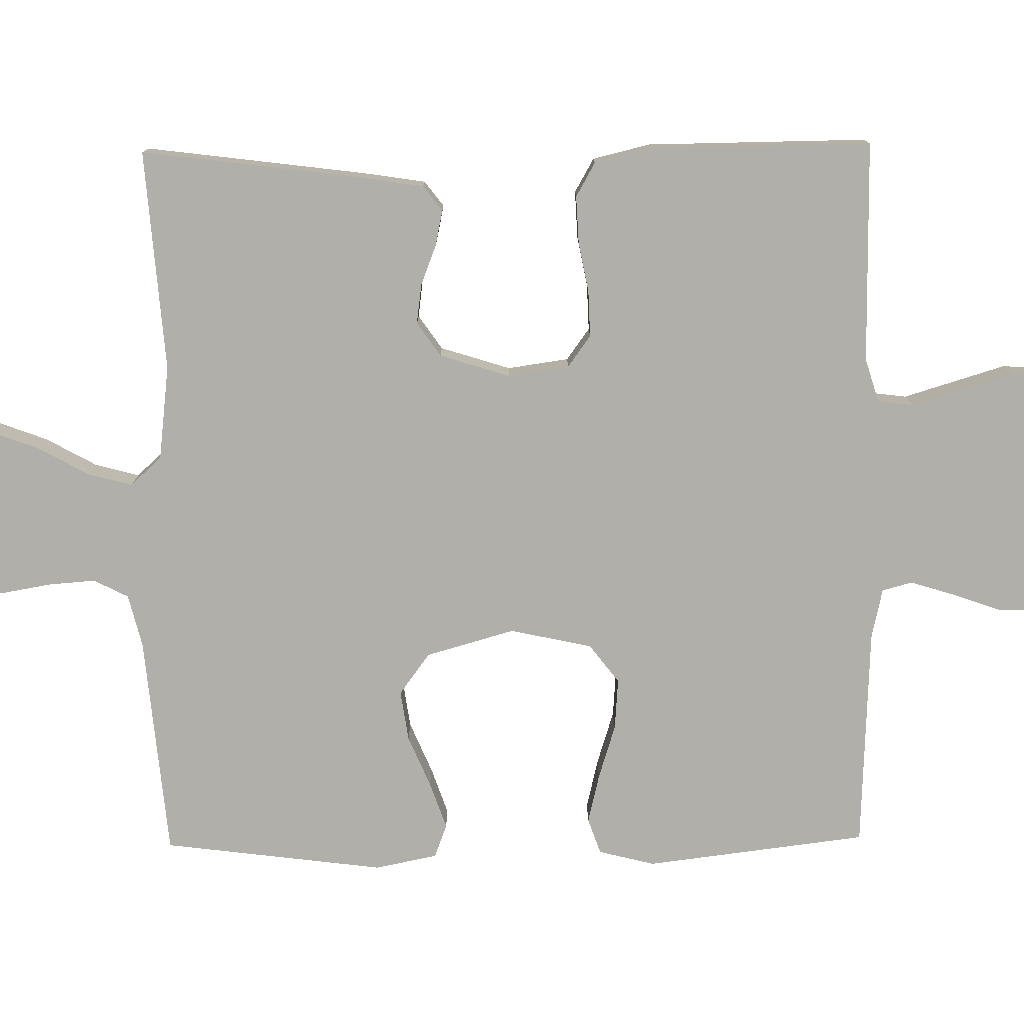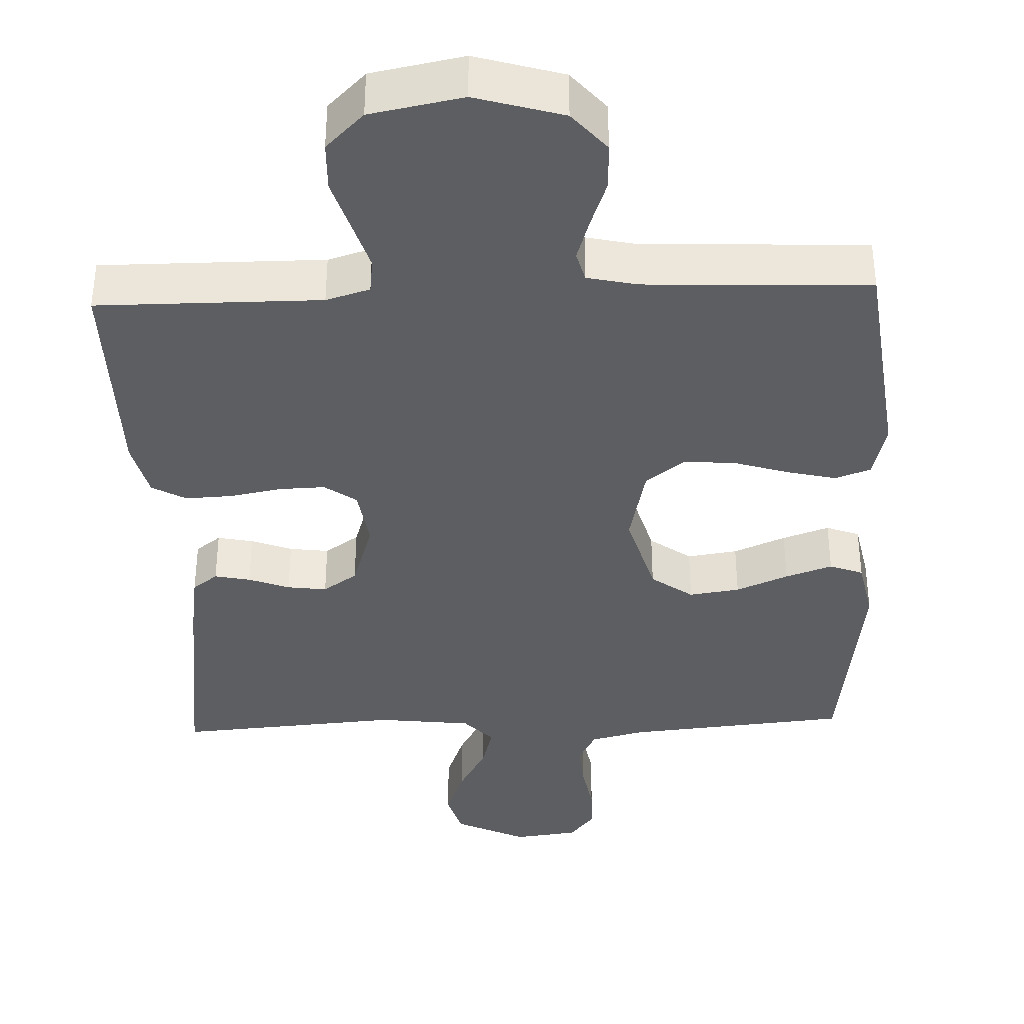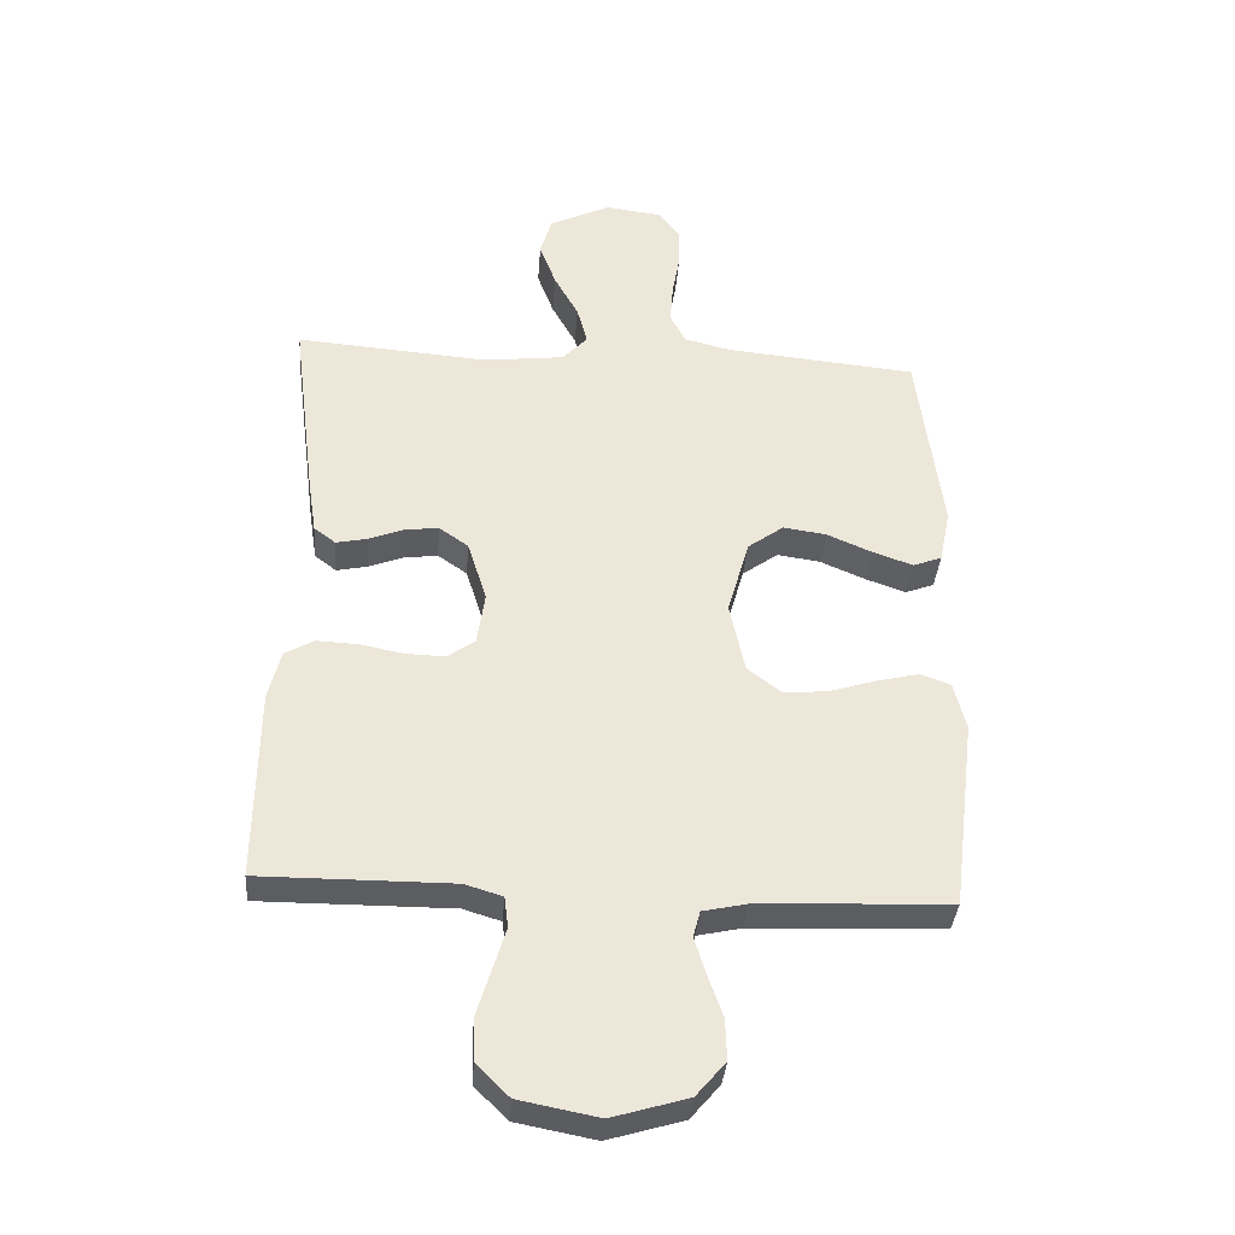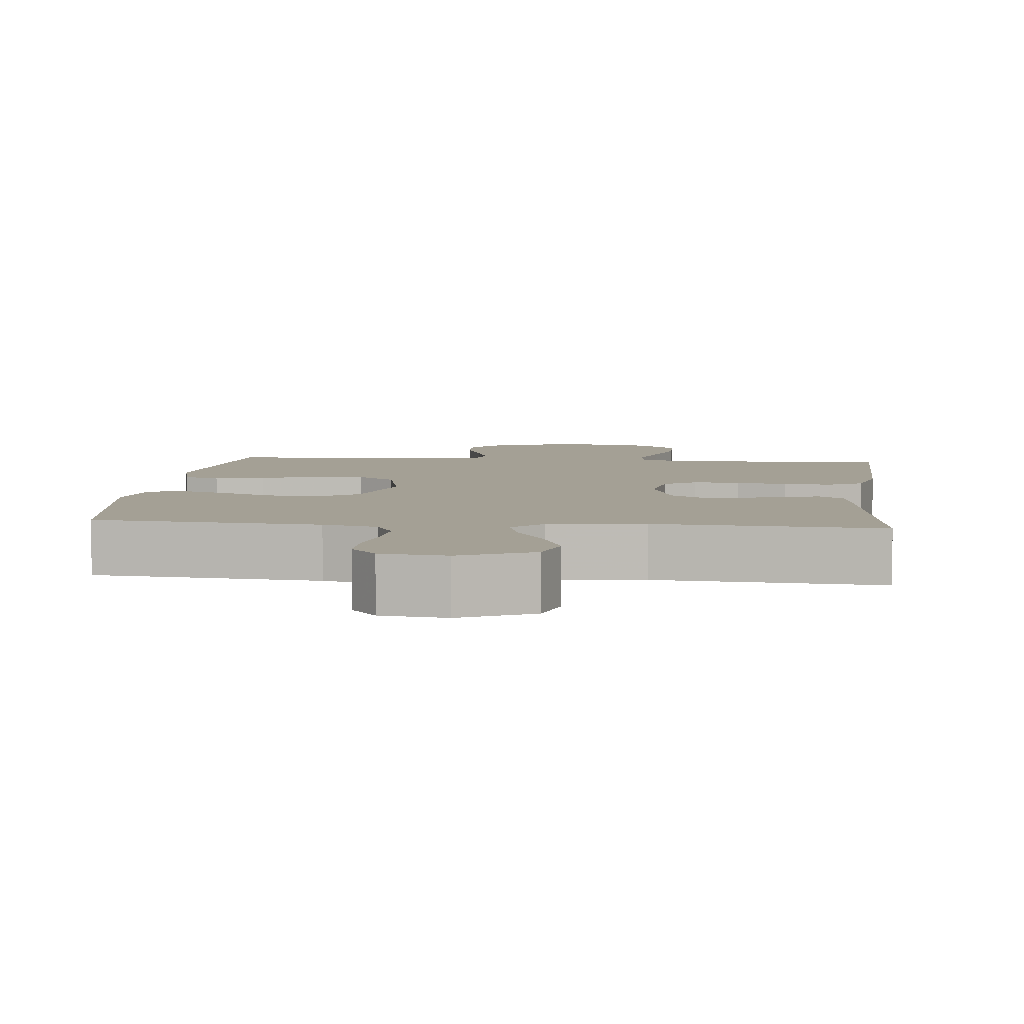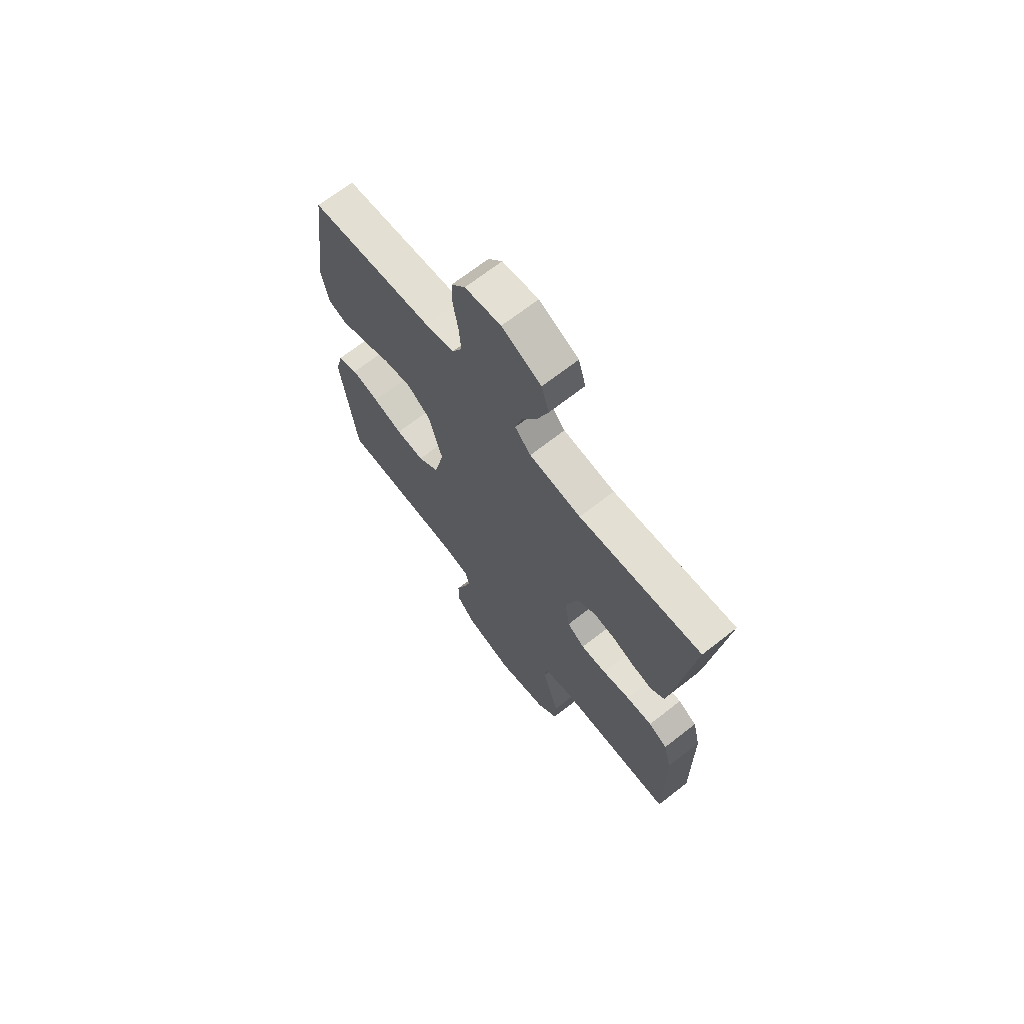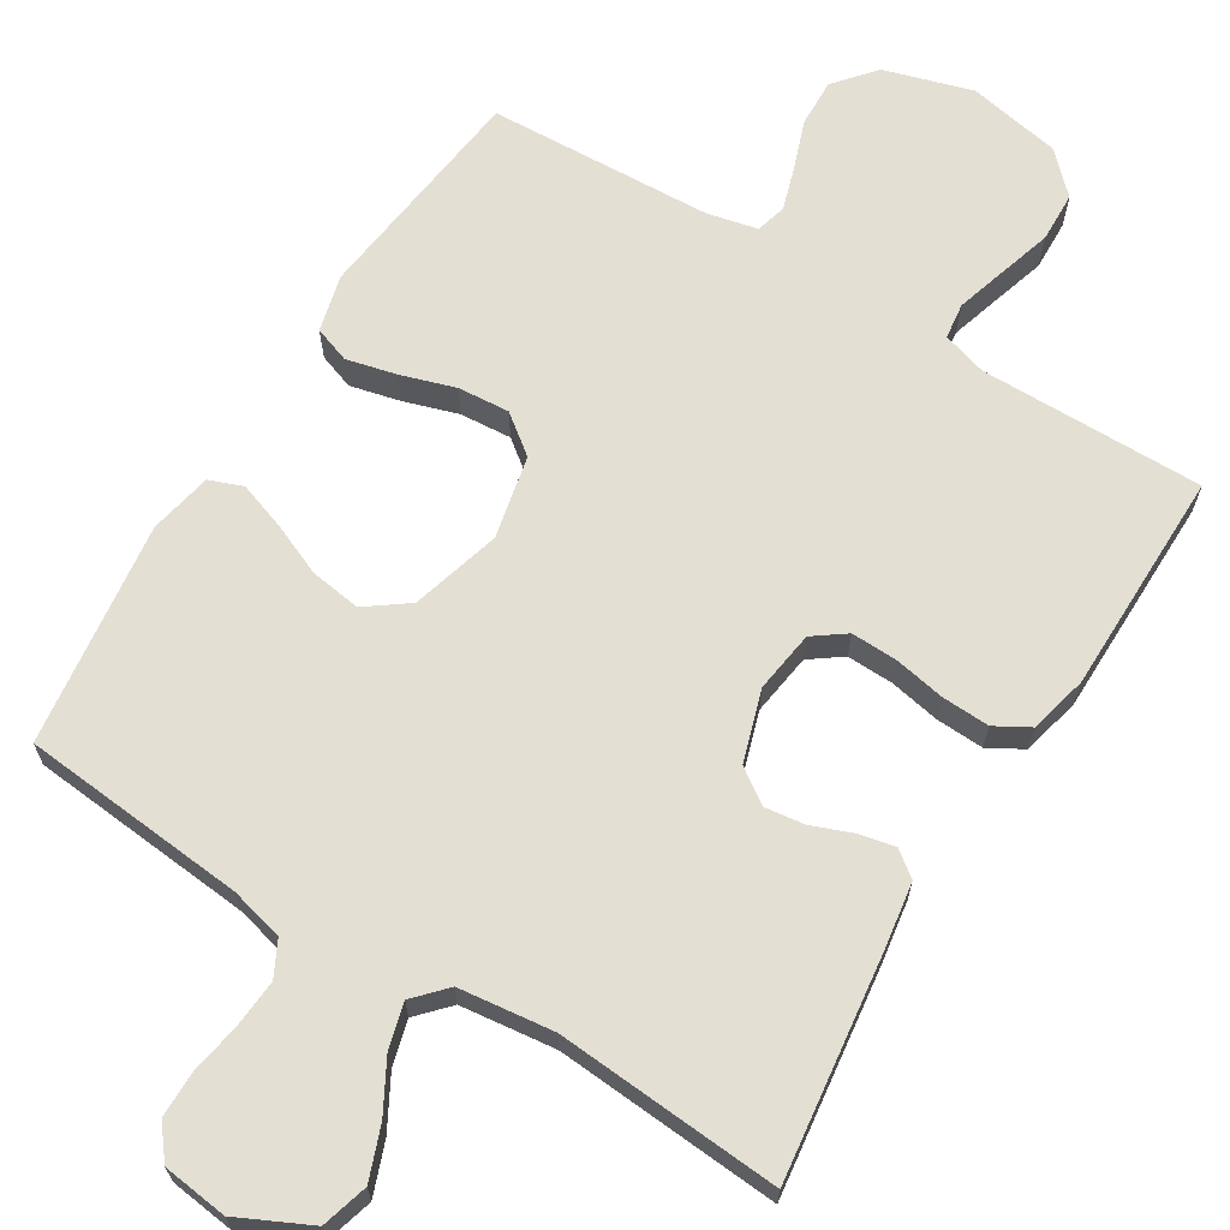
<metadata>
{"format":"obj","ext":"obj","renderer":"f3d","projection":"perspective","resolution":1024,"background":"white","views":[{"elev":-78.0,"azim":90.7,"up":"+Y"},{"elev":-37.6,"azim":-177.8,"up":"+Y"},{"elev":-36.2,"azim":175.5,"up":"+Z"},{"elev":5.7,"azim":5.9,"up":"+Y"},{"elev":68.8,"azim":51.9,"up":"+Z"},{"elev":66.4,"azim":31.5,"up":"+Y"}]}
</metadata>
<code>
v -0.5 0.07 -0.5
v -0.537 0.07 -0.2
v -0.518 0.07 -0.124
v -0.47 0.07 -0.107
v -0.403 0.07 -0.123
v -0.33 0.07 -0.146
v -0.261 0.07 -0.151
v -0.209 0.07 -0.111
v -0.185 0.07 0
v -0.219 0.07 0.12
v -0.275 0.07 0.161
v -0.343 0.07 0.151
v -0.413 0.07 0.121
v -0.476 0.07 0.099
v -0.521 0.07 0.116
v -0.538 0.07 0.2
v -0.5 0.07 0.5
v -0.2 0.07 0.528
v -0.128 0.07 0.546
v -0.104 0.07 0.593
v -0.109 0.07 0.657
v -0.121 0.07 0.726
v -0.121 0.07 0.787
v -0.087 0.07 0.83
v 0 0.07 0.841
v 0.096 0.07 0.795
v 0.114 0.07 0.733
v 0.088 0.07 0.663
v 0.05 0.07 0.594
v 0.034 0.07 0.534
v 0.073 0.07 0.492
v 0.2 0.07 0.477
v 0.5 0.07 0.5
v 0.462 0.07 0.2
v 0.449 0.07 0.115
v 0.415 0.07 0.089
v 0.367 0.07 0.099
v 0.312 0.07 0.12
v 0.259 0.07 0.127
v 0.213 0.07 0.095
v 0.183 0.07 0
v 0.195 0.07 -0.083
v 0.238 0.07 -0.114
v 0.3 0.07 -0.112
v 0.368 0.07 -0.099
v 0.432 0.07 -0.096
v 0.478 0.07 -0.122
v 0.497 0.07 -0.2
v 0.5 0.07 -0.5
v 0.2 0.07 -0.499
v 0.141 0.07 -0.517
v 0.135 0.07 -0.565
v 0.155 0.07 -0.631
v 0.177 0.07 -0.703
v 0.175 0.07 -0.77
v 0.124 0.07 -0.821
v 0 0.07 -0.845
v -0.118 0.07 -0.81
v -0.164 0.07 -0.756
v -0.162 0.07 -0.692
v -0.139 0.07 -0.627
v -0.121 0.07 -0.569
v -0.132 0.07 -0.528
v -0.2 0.07 -0.513
v -0.5 0 -0.5
v -0.537 0 -0.2
v -0.518 0 -0.124
v -0.47 0 -0.107
v -0.403 0 -0.123
v -0.33 0 -0.146
v -0.261 0 -0.151
v -0.209 0 -0.111
v -0.185 0 0
v -0.219 0 0.12
v -0.275 0 0.161
v -0.343 0 0.151
v -0.413 0 0.121
v -0.476 0 0.099
v -0.521 0 0.116
v -0.538 0 0.2
v -0.5 0 0.5
v -0.2 0 0.528
v -0.128 0 0.546
v -0.104 0 0.593
v -0.109 0 0.657
v -0.121 0 0.726
v -0.121 0 0.787
v -0.087 0 0.83
v 0 0 0.841
v 0.096 0 0.795
v 0.114 0 0.733
v 0.088 0 0.663
v 0.05 0 0.594
v 0.034 0 0.534
v 0.073 0 0.492
v 0.2 0 0.477
v 0.5 0 0.5
v 0.462 0 0.2
v 0.449 0 0.115
v 0.415 0 0.089
v 0.367 0 0.099
v 0.312 0 0.12
v 0.259 0 0.127
v 0.213 0 0.095
v 0.183 0 0
v 0.195 0 -0.083
v 0.238 0 -0.114
v 0.3 0 -0.112
v 0.368 0 -0.099
v 0.432 0 -0.096
v 0.478 0 -0.122
v 0.497 0 -0.2
v 0.5 0 -0.5
v 0.2 0 -0.499
v 0.141 0 -0.517
v 0.135 0 -0.565
v 0.155 0 -0.631
v 0.177 0 -0.703
v 0.175 0 -0.77
v 0.124 0 -0.821
v 0 0 -0.845
v -0.118 0 -0.81
v -0.164 0 -0.756
v -0.162 0 -0.692
v -0.139 0 -0.627
v -0.121 0 -0.569
v -0.132 0 -0.528
v -0.2 0 -0.513
f 59 60 61
f 58 59 61
f 57 58 61
f 56 57 61
f 55 56 61
f 54 55 61
f 53 54 61
f 52 53 61 62
f 51 52 62 63
f 48 49 50
f 47 48 50
f 46 47 50
f 45 46 50
f 44 45 50
f 51 63 64
f 50 51 64
f 44 50 64
f 43 44 64
f 36 37 38
f 35 36 38
f 34 35 38
f 33 34 38
f 32 33 38
f 31 32 38 39
f 30 31 39 40
f 27 28 29
f 26 27 29
f 25 26 29
f 24 25 29
f 23 24 29
f 22 23 29
f 21 22 29
f 20 21 29 30
f 30 40 41
f 20 30 41
f 19 20 41
f 16 17 18
f 15 16 18
f 14 15 18
f 13 14 18
f 12 13 18
f 11 12 18 19
f 4 5 6
f 3 4 6
f 2 3 6
f 1 2 6
f 64 1 6
f 64 6 7
f 64 7 8
f 43 64 8
f 42 43 8
f 19 41 42
f 11 19 42
f 10 11 42
f 9 10 42
f 8 9 42
f 125 124 123
f 125 123 122
f 125 122 121
f 125 121 120
f 125 120 119
f 125 119 118
f 125 118 117
f 126 125 117 116
f 127 126 116 115
f 114 113 112
f 114 112 111
f 114 111 110
f 114 110 109
f 114 109 108
f 128 127 115
f 128 115 114
f 128 114 108
f 128 108 107
f 102 101 100
f 102 100 99
f 102 99 98
f 102 98 97
f 102 97 96
f 103 102 96 95
f 104 103 95 94
f 93 92 91
f 93 91 90
f 93 90 89
f 93 89 88
f 93 88 87
f 93 87 86
f 93 86 85
f 94 93 85 84
f 105 104 94
f 105 94 84
f 105 84 83
f 82 81 80
f 82 80 79
f 82 79 78
f 82 78 77
f 82 77 76
f 83 82 76 75
f 70 69 68
f 70 68 67
f 70 67 66
f 70 66 65
f 70 65 128
f 71 70 128
f 72 71 128
f 72 128 107
f 72 107 106
f 106 105 83
f 106 83 75
f 106 75 74
f 106 74 73
f 106 73 72
f 1 65 66 2
f 2 66 67 3
f 3 67 68 4
f 4 68 69 5
f 5 69 70 6
f 6 70 71 7
f 7 71 72 8
f 8 72 73 9
f 9 73 74 10
f 10 74 75 11
f 11 75 76 12
f 12 76 77 13
f 13 77 78 14
f 14 78 79 15
f 15 79 80 16
f 16 80 81 17
f 17 81 82 18
f 18 82 83 19
f 19 83 84 20
f 20 84 85 21
f 21 85 86 22
f 22 86 87 23
f 23 87 88 24
f 24 88 89 25
f 25 89 90 26
f 26 90 91 27
f 27 91 92 28
f 28 92 93 29
f 29 93 94 30
f 30 94 95 31
f 31 95 96 32
f 32 96 97 33
f 33 97 98 34
f 34 98 99 35
f 35 99 100 36
f 36 100 101 37
f 37 101 102 38
f 38 102 103 39
f 39 103 104 40
f 40 104 105 41
f 41 105 106 42
f 42 106 107 43
f 43 107 108 44
f 44 108 109 45
f 45 109 110 46
f 46 110 111 47
f 47 111 112 48
f 48 112 113 49
f 49 113 114 50
f 50 114 115 51
f 51 115 116 52
f 52 116 117 53
f 53 117 118 54
f 54 118 119 55
f 55 119 120 56
f 56 120 121 57
f 57 121 122 58
f 58 122 123 59
f 59 123 124 60
f 60 124 125 61
f 61 125 126 62
f 62 126 127 63
f 63 127 128 64
f 64 128 65 1

</code>
